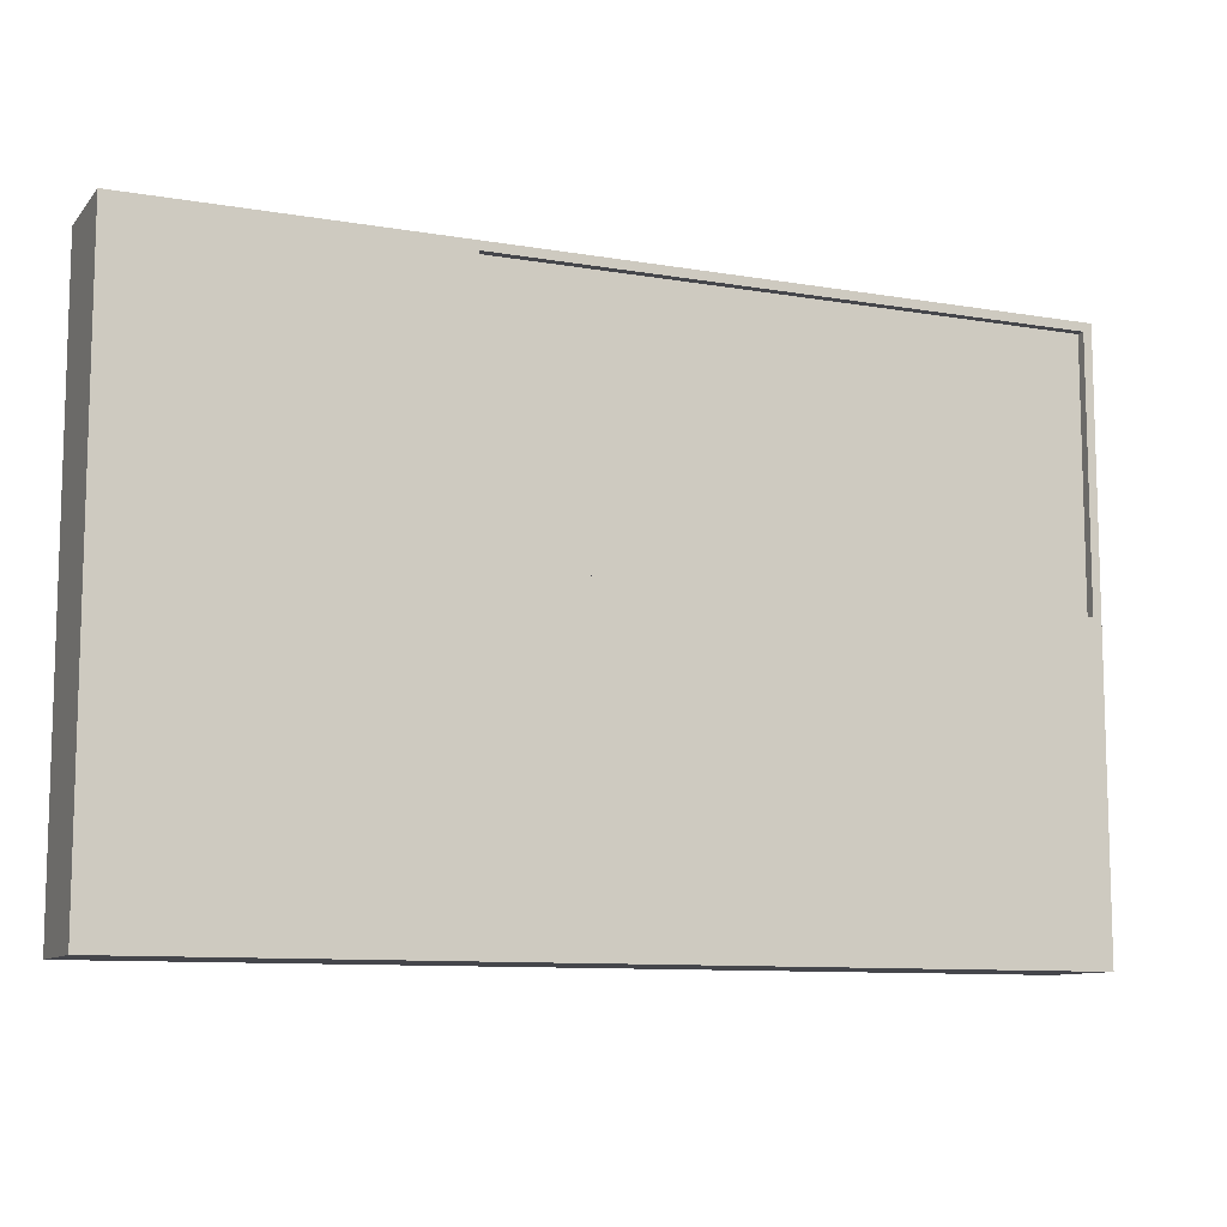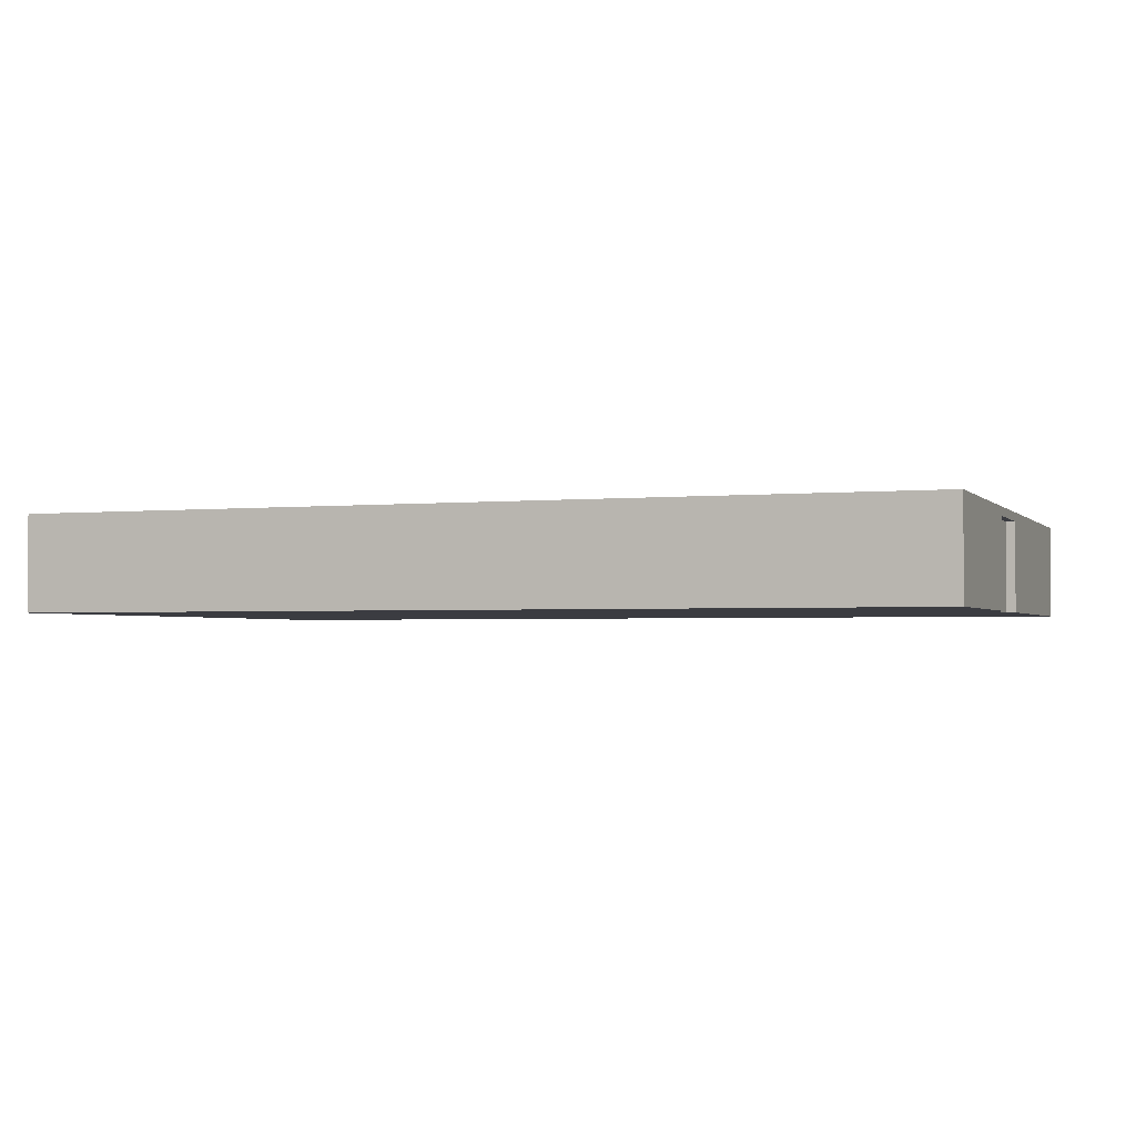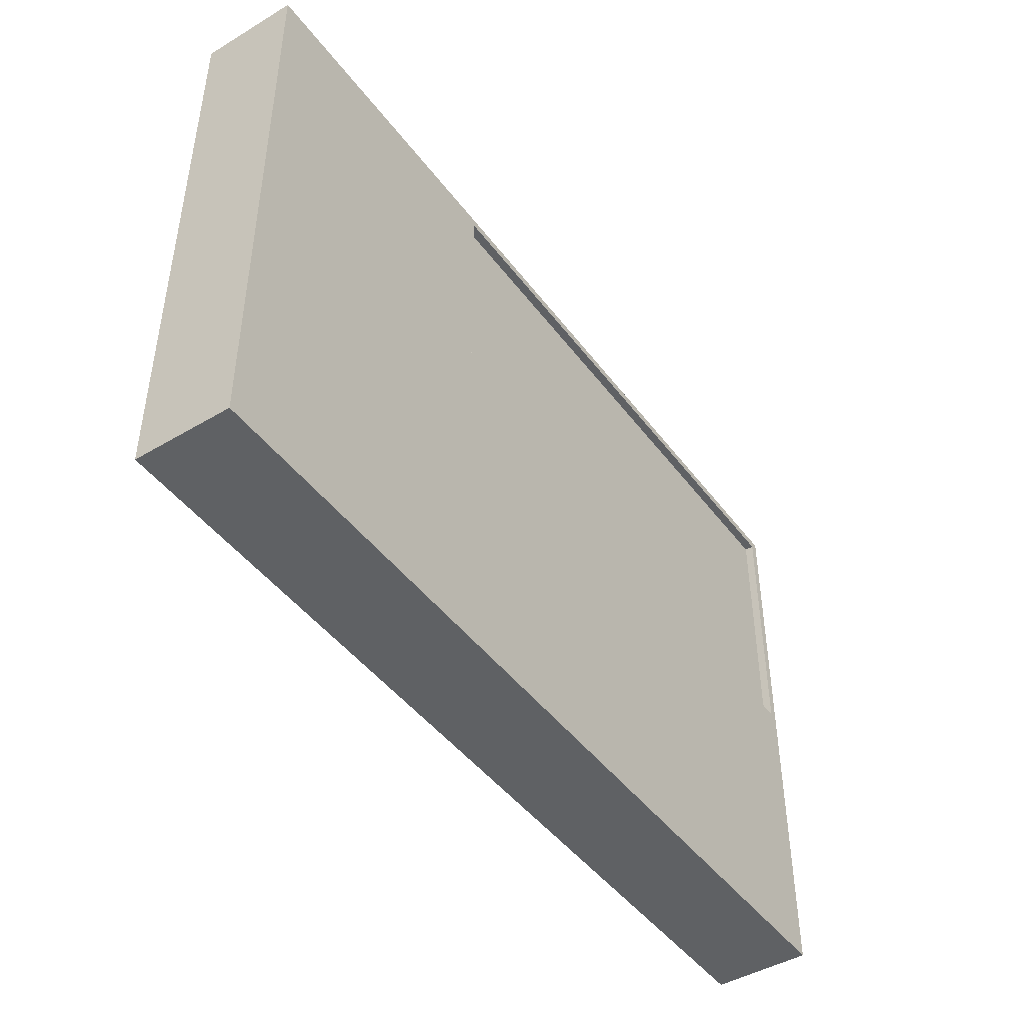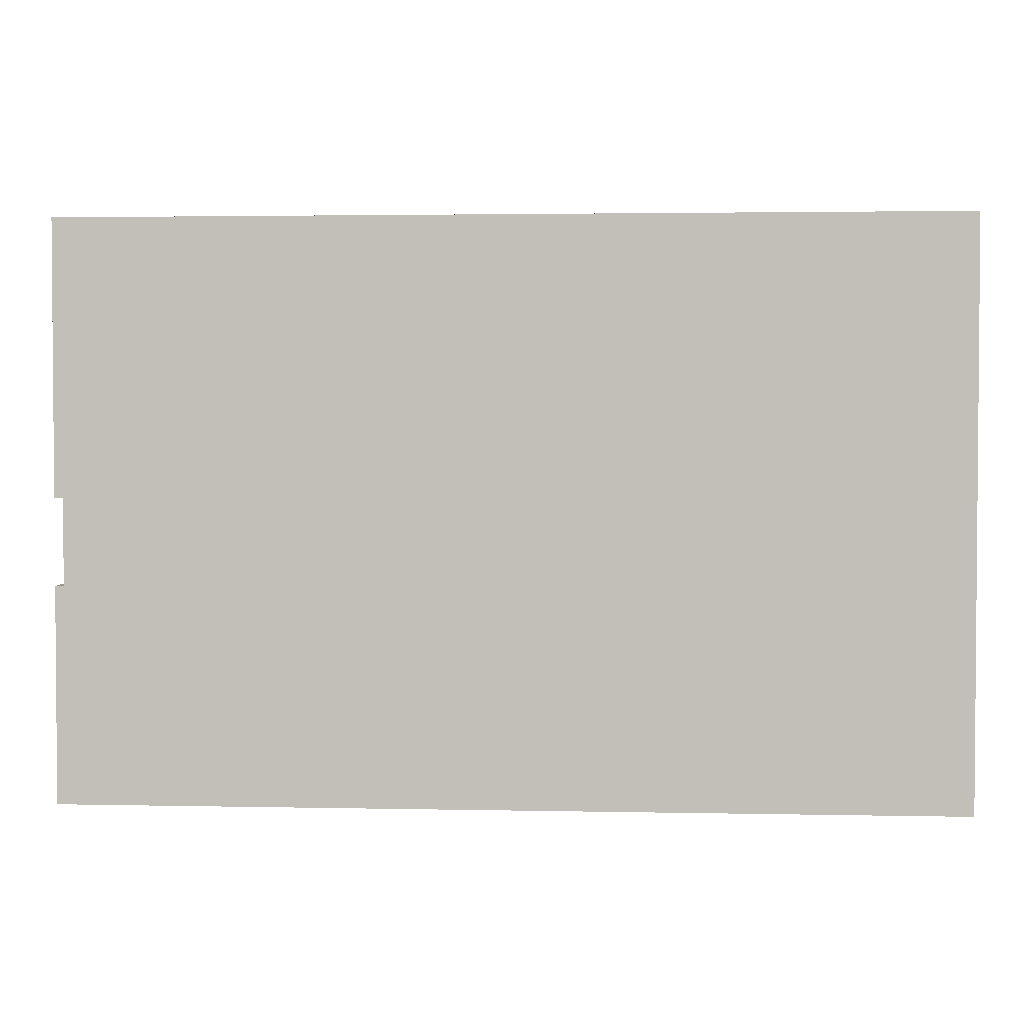
<metadata>
{"format":"obj","ext":"obj","renderer":"f3d","projection":"perspective","resolution":1024,"background":"white","views":[{"elev":-10.1,"azim":-23.4,"up":"+Y"},{"elev":-2.2,"azim":20.2,"up":"+Z"},{"elev":-45.4,"azim":-55.5,"up":"+Y"},{"elev":2.6,"azim":-175.8,"up":"+Y"}]}
</metadata>
<code>
v 0 0 0
v 0 0 3
v 0 0 3.3
v 0 0.3 0
v 0 0.3 3
v 0 0.3 3.3
v 0 7.3 0
v 0 7.3 3
v 0 7.3 3.3
v 0 7.5 0
v 0 7.5 3
v 0 7.5 3.3
v 0 10.5 0
v 0 10.5 3
v 0 10.5 3.3
v 0 10.7 0
v 0 10.7 3
v 0 10.7 3.3
v 0 19.7 0
v 0 19.7 3
v 0 19.7 3.3
v 0 20 0
v 0 20 3
v 0 20 3.3
v 0.3 0 0
v 0.3 0 3
v 0.3 0 3.3
v 0.3 0.3 0
v 0.3 0.3 3
v 0.3 0.3 3.3
v 0.3 7.3 0
v 0.3 7.3 3
v 0.3 7.3 3.3
v 0.3 7.5 0
v 0.3 7.5 3
v 0.3 7.5 3.3
v 0.3 10.5 0
v 0.3 10.5 3
v 0.3 10.5 3.3
v 0.3 10.7 0
v 0.3 10.7 3
v 0.3 10.7 3.3
v 0.3 19.7 0
v 0.3 19.7 3
v 0.3 19.7 3.3
v 0.3 20 0
v 0.3 20 3
v 0.3 20 3.3
v 6.3 0 0
v 6.3 0 3
v 6.3 0 3.3
v 6.3 0.3 0
v 6.3 0.3 3
v 6.3 0.3 3.3
v 6.3 7.3 0
v 6.3 7.3 3
v 6.3 7.3 3.3
v 6.3 7.5 0
v 6.3 7.5 3
v 6.3 7.5 3.3
v 6.3 10.5 0
v 6.3 10.5 3
v 6.3 10.5 3.3
v 6.3 10.7 0
v 6.3 10.7 3
v 6.3 10.7 3.3
v 6.3 19.7 0
v 6.3 19.7 3
v 6.3 19.7 3.3
v 6.3 20 0
v 6.3 20 3
v 6.3 20 3.3
v 6.5 0 0
v 6.5 0 3
v 6.5 0 3.3
v 6.5 0.3 0
v 6.5 0.3 3
v 6.5 0.3 3.3
v 6.5 7.3 0
v 6.5 7.3 3
v 6.5 7.3 3.3
v 6.5 7.5 0
v 6.5 7.5 3
v 6.5 7.5 3.3
v 6.5 10.5 0
v 6.5 10.5 3
v 6.5 10.5 3.3
v 6.5 10.7 0
v 6.5 10.7 3
v 6.5 10.7 3.3
v 6.5 19.7 0
v 6.5 19.7 3
v 6.5 19.7 3.3
v 6.5 20 0
v 6.5 20 3
v 6.5 20 3.3
v 10.5 0 0
v 10.5 0 3
v 10.5 0 3.3
v 10.5 0.3 0
v 10.5 0.3 3
v 10.5 0.3 3.3
v 10.5 7.3 0
v 10.5 7.3 3
v 10.5 7.3 3.3
v 10.5 7.5 0
v 10.5 7.5 3
v 10.5 7.5 3.3
v 10.5 10.5 0
v 10.5 10.5 3
v 10.5 10.5 3.3
v 10.5 10.7 0
v 10.5 10.7 3
v 10.5 10.7 3.3
v 10.5 19.7 0
v 10.5 19.7 3
v 10.5 19.7 3.3
v 10.5 20 0
v 10.5 20 3
v 10.5 20 3.3
v 10.7 0 0
v 10.7 0 3
v 10.7 0 3.3
v 10.7 0.3 0
v 10.7 0.3 3
v 10.7 0.3 3.3
v 10.7 7.3 0
v 10.7 7.3 3
v 10.7 7.3 3.3
v 10.7 7.5 0
v 10.7 7.5 3
v 10.7 7.5 3.3
v 10.7 10.5 0
v 10.7 10.5 3
v 10.7 10.5 3.3
v 10.7 10.7 0
v 10.7 10.7 3
v 10.7 10.7 3.3
v 10.7 19.7 0
v 10.7 19.7 3
v 10.7 19.7 3.3
v 10.7 20 0
v 10.7 20 3
v 10.7 20 3.3
v 30.7 0 0
v 30.7 0 3
v 30.7 0 3.3
v 30.7 0.3 0
v 30.7 0.3 3
v 30.7 0.3 3.3
v 30.7 7.3 0
v 30.7 7.3 3
v 30.7 7.3 3.3
v 30.7 7.5 0
v 30.7 7.5 3
v 30.7 7.5 3.3
v 30.7 10.5 0
v 30.7 10.5 3
v 30.7 10.5 3.3
v 30.7 10.7 0
v 30.7 10.7 3
v 30.7 10.7 3.3
v 30.7 19.7 0
v 30.7 19.7 3
v 30.7 19.7 3.3
v 30.7 20 0
v 30.7 20 3
v 30.7 20 3.3
v 31 0 0
v 31 0 3
v 31 0 3.3
v 31 0.3 0
v 31 0.3 3
v 31 0.3 3.3
v 31 7.3 0
v 31 7.3 3
v 31 7.3 3.3
v 31 7.5 0
v 31 7.5 3
v 31 7.5 3.3
v 31 10.5 0
v 31 10.5 3
v 31 10.5 3.3
v 31 10.7 0
v 31 10.7 3
v 31 10.7 3.3
v 31 19.7 0
v 31 19.7 3
v 31 19.7 3.3
v 31 20 0
v 31 20 3
v 31 20 3.3
v 0 0.15 1.5
v 0.15 0 1.5
v 0.15 0.15 0
v 0 0.15 3.15
v 0.15 0 3.15
v 0.15 0.15 3.3
v 0 3.8 1.5
v 0.15 3.8 0
v 0 3.8 3.15
v 0.15 3.8 3.3
v 0 7.4 1.5
v 0.15 7.4 0
v 0 7.4 3.15
v 0.15 7.4 3.3
v 0 9 1.5
v 0.15 9 0
v 0 9 3.15
v 0.15 9 3.3
v 0 10.6 1.5
v 0.15 10.6 0
v 0 10.6 3.15
v 0.15 10.6 3.3
v 0 15.2 1.5
v 0.15 15.2 0
v 0 15.2 3.15
v 0.15 15.2 3.3
v 0 19.85 1.5
v 0.15 19.85 0
v 0 19.85 3.15
v 0.15 19.85 3.3
v 0.15 20 1.5
v 0.15 20 3.15
v 3.3 0 1.5
v 3.3 0.15 0
v 3.3 0 3.15
v 3.3 0.15 3.3
v 3.3 3.8 0
v 3.3 3.8 3.3
v 3.3 7.4 0
v 3.3 7.4 3.3
v 3.3 9 0
v 3.3 9 3.3
v 3.3 10.6 0
v 3.3 10.6 3.3
v 3.3 15.2 0
v 3.3 15.2 3.3
v 3.3 19.85 0
v 3.3 19.85 3.3
v 3.3 20 1.5
v 3.3 20 3.15
v 6.4 0 1.5
v 6.4 0.15 0
v 6.4 0 3.15
v 6.4 0.15 3.3
v 6.4 3.8 0
v 6.4 3.8 3.3
v 6.4 7.4 0
v 6.4 7.4 3.3
v 6.4 9 0
v 6.4 9 3.3
v 6.4 10.6 0
v 6.4 10.6 3.3
v 6.4 15.2 0
v 6.4 15.2 3.3
v 6.4 19.85 0
v 6.4 19.85 3.3
v 6.4 20 1.5
v 6.4 20 3.15
v 8.5 0 1.5
v 8.5 0.15 0
v 8.5 0 3.15
v 8.5 0.15 3.3
v 8.5 3.8 0
v 8.5 3.8 3.3
v 8.5 7.4 0
v 8.5 7.4 3.3
v 8.5 9 0
v 8.5 9 3.3
v 8.5 10.6 0
v 8.5 10.6 3.3
v 8.5 15.2 0
v 8.5 15.2 3.3
v 8.5 19.85 0
v 8.5 19.85 3.3
v 8.5 20 1.5
v 8.5 20 3.15
v 10.6 0 1.5
v 10.6 0.15 0
v 10.6 0 3.15
v 10.6 0.15 3.3
v 10.6 3.8 0
v 10.6 3.8 3.3
v 10.6 7.4 0
v 10.6 7.4 3.3
v 10.6 9 0
v 10.6 9 3.3
v 10.6 10.6 0
v 10.6 10.6 3.3
v 10.6 15.2 0
v 10.6 15.2 3.3
v 10.6 19.85 0
v 10.6 19.85 3.3
v 10.6 20 1.5
v 10.6 20 3.15
v 20.7 0 1.5
v 20.7 0.15 0
v 20.7 0 3.15
v 20.7 0.15 3.3
v 20.7 3.8 0
v 20.7 3.8 3.3
v 20.7 7.4 0
v 20.7 7.4 3.3
v 20.7 9 0
v 20.7 9 3.3
v 20.7 10.6 0
v 20.7 10.6 3.3
v 20.7 15.2 0
v 10.7 15.2 3.15
v 20.7 10.7 3.15
v 20.7 15.2 3
v 20.7 19.85 0
v 20.7 19.7 3.15
v 20.7 19.85 3.3
v 20.7 20 1.5
v 20.7 20 3.15
v 30.85 0 1.5
v 30.85 0.15 0
v 30.85 0 3.15
v 30.85 0.15 3.3
v 30.85 3.8 0
v 30.85 3.8 3.3
v 30.85 7.4 0
v 30.85 7.4 3.3
v 30.7 9 1.5
v 30.85 7.5 1.5
v 30.85 9 3
v 30.85 9 3.3
v 30.85 10.5 1.5
v 30.85 10.6 0
v 30.85 10.6 3.3
v 30.85 15.2 0
v 30.7 15.2 3.15
v 30.85 15.2 3.3
v 30.85 19.85 0
v 30.85 19.85 3.3
v 30.85 20 1.5
v 30.85 20 3.15
v 31 0.15 1.5
v 31 0.15 3.15
v 31 3.8 1.5
v 31 3.8 3.15
v 31 7.4 1.5
v 31 7.4 3.15
v 31 9 3.15
v 31 10.6 1.5
v 31 10.6 3.15
v 31 15.2 1.5
v 31 15.2 3.15
v 31 19.85 1.5
v 31 19.85 3.15
f 193 5 2
f 193 2 1
f 193 1 4
f 193 4 5
f 194 26 2
f 194 2 1
f 194 1 25
f 194 25 26
f 195 4 1
f 195 1 25
f 195 25 28
f 195 28 4
f 196 3 2
f 196 2 5
f 196 5 6
f 196 6 3
f 197 3 2
f 197 2 26
f 197 26 27
f 197 27 3
f 198 6 3
f 198 3 27
f 198 27 30
f 198 30 6
f 199 5 4
f 199 4 7
f 199 7 8
f 199 8 5
f 200 31 7
f 200 7 4
f 200 4 28
f 200 28 31
f 201 6 5
f 201 5 8
f 201 8 9
f 201 9 6
f 202 33 9
f 202 9 6
f 202 6 30
f 202 30 33
f 203 11 8
f 203 8 7
f 203 7 10
f 203 10 11
f 204 34 10
f 204 10 7
f 204 7 31
f 204 31 34
f 205 9 8
f 205 8 11
f 205 11 12
f 205 12 9
f 206 36 12
f 206 12 9
f 206 9 33
f 206 33 36
f 207 11 10
f 207 10 13
f 207 13 14
f 207 14 11
f 208 37 13
f 208 13 10
f 208 10 34
f 208 34 37
f 209 12 11
f 209 11 14
f 209 14 15
f 209 15 12
f 210 39 15
f 210 15 12
f 210 12 36
f 210 36 39
f 211 17 14
f 211 14 13
f 211 13 16
f 211 16 17
f 212 40 16
f 212 16 13
f 212 13 37
f 212 37 40
f 213 15 14
f 213 14 17
f 213 17 18
f 213 18 15
f 214 42 18
f 214 18 15
f 214 15 39
f 214 39 42
f 215 20 17
f 215 17 16
f 215 16 19
f 215 19 20
f 216 43 19
f 216 19 16
f 216 16 40
f 216 40 43
f 217 18 17
f 217 17 20
f 217 20 21
f 217 21 18
f 218 45 21
f 218 21 18
f 218 18 42
f 218 42 45
f 219 23 20
f 219 20 19
f 219 19 22
f 219 22 23
f 220 22 19
f 220 19 43
f 220 43 46
f 220 46 22
f 221 21 20
f 221 20 23
f 221 23 24
f 221 24 21
f 222 24 21
f 222 21 45
f 222 45 48
f 222 48 24
f 223 47 23
f 223 23 22
f 223 22 46
f 223 46 47
f 224 24 23
f 224 23 47
f 224 47 48
f 224 48 24
f 225 26 25
f 225 25 49
f 225 49 50
f 225 50 26
f 226 28 25
f 226 25 49
f 226 49 52
f 226 52 28
f 227 27 26
f 227 26 50
f 227 50 51
f 227 51 27
f 228 30 27
f 228 27 51
f 228 51 54
f 228 54 30
f 229 55 31
f 229 31 28
f 229 28 52
f 229 52 55
f 230 57 33
f 230 33 30
f 230 30 54
f 230 54 57
f 231 34 31
f 231 31 55
f 231 55 58
f 231 58 34
f 232 36 33
f 232 33 57
f 232 57 60
f 232 60 36
f 233 37 34
f 233 34 58
f 233 58 61
f 233 61 37
f 234 39 36
f 234 36 60
f 234 60 63
f 234 63 39
f 235 40 37
f 235 37 61
f 235 61 64
f 235 64 40
f 236 42 39
f 236 39 63
f 236 63 66
f 236 66 42
f 237 43 40
f 237 40 64
f 237 64 67
f 237 67 43
f 238 45 42
f 238 42 66
f 238 66 69
f 238 69 45
f 239 46 43
f 239 43 67
f 239 67 70
f 239 70 46
f 240 48 45
f 240 45 69
f 240 69 72
f 240 72 48
f 241 47 46
f 241 46 70
f 241 70 71
f 241 71 47
f 242 48 47
f 242 47 71
f 242 71 72
f 242 72 48
f 243 74 50
f 243 50 49
f 243 49 73
f 243 73 74
f 244 52 49
f 244 49 73
f 244 73 76
f 244 76 52
f 245 51 50
f 245 50 74
f 245 74 75
f 245 75 51
f 246 54 51
f 246 51 75
f 246 75 78
f 246 78 54
f 247 79 55
f 247 55 52
f 247 52 76
f 247 76 79
f 248 81 57
f 248 57 54
f 248 54 78
f 248 78 81
f 249 58 55
f 249 55 79
f 249 79 82
f 249 82 58
f 250 60 57
f 250 57 81
f 250 81 84
f 250 84 60
f 251 85 61
f 251 61 58
f 251 58 82
f 251 82 85
f 252 87 63
f 252 63 60
f 252 60 84
f 252 84 87
f 253 64 61
f 253 61 85
f 253 85 88
f 253 88 64
f 254 66 63
f 254 63 87
f 254 87 90
f 254 90 66
f 255 91 67
f 255 67 64
f 255 64 88
f 255 88 91
f 256 93 69
f 256 69 66
f 256 66 90
f 256 90 93
f 257 70 67
f 257 67 91
f 257 91 94
f 257 94 70
f 258 72 69
f 258 69 93
f 258 93 96
f 258 96 72
f 259 95 71
f 259 71 70
f 259 70 94
f 259 94 95
f 260 72 71
f 260 71 95
f 260 95 96
f 260 96 72
f 261 98 74
f 261 74 73
f 261 73 97
f 261 97 98
f 262 76 73
f 262 73 97
f 262 97 100
f 262 100 76
f 263 75 74
f 263 74 98
f 263 98 99
f 263 99 75
f 264 78 75
f 264 75 99
f 264 99 102
f 264 102 78
f 265 103 79
f 265 79 76
f 265 76 100
f 265 100 103
f 266 105 81
f 266 81 78
f 266 78 102
f 266 102 105
f 267 82 79
f 267 79 103
f 267 103 106
f 267 106 82
f 268 84 81
f 268 81 105
f 268 105 108
f 268 108 84
f 269 109 85
f 269 85 82
f 269 82 106
f 269 106 109
f 270 111 87
f 270 87 84
f 270 84 108
f 270 108 111
f 271 88 85
f 271 85 109
f 271 109 112
f 271 112 88
f 272 90 87
f 272 87 111
f 272 111 114
f 272 114 90
f 273 115 91
f 273 91 88
f 273 88 112
f 273 112 115
f 274 117 93
f 274 93 90
f 274 90 114
f 274 114 117
f 275 94 91
f 275 91 115
f 275 115 118
f 275 118 94
f 276 96 93
f 276 93 117
f 276 117 120
f 276 120 96
f 277 119 95
f 277 95 94
f 277 94 118
f 277 118 119
f 278 96 95
f 278 95 119
f 278 119 120
f 278 120 96
f 279 122 98
f 279 98 97
f 279 97 121
f 279 121 122
f 280 100 97
f 280 97 121
f 280 121 124
f 280 124 100
f 281 99 98
f 281 98 122
f 281 122 123
f 281 123 99
f 282 102 99
f 282 99 123
f 282 123 126
f 282 126 102
f 283 127 103
f 283 103 100
f 283 100 124
f 283 124 127
f 284 129 105
f 284 105 102
f 284 102 126
f 284 126 129
f 285 106 103
f 285 103 127
f 285 127 130
f 285 130 106
f 286 108 105
f 286 105 129
f 286 129 132
f 286 132 108
f 287 133 109
f 287 109 106
f 287 106 130
f 287 130 133
f 288 135 111
f 288 111 108
f 288 108 132
f 288 132 135
f 289 112 109
f 289 109 133
f 289 133 136
f 289 136 112
f 290 114 111
f 290 111 135
f 290 135 138
f 290 138 114
f 291 139 115
f 291 115 112
f 291 112 136
f 291 136 139
f 292 141 117
f 292 117 114
f 292 114 138
f 292 138 141
f 293 118 115
f 293 115 139
f 293 139 142
f 293 142 118
f 294 120 117
f 294 117 141
f 294 141 144
f 294 144 120
f 295 143 119
f 295 119 118
f 295 118 142
f 295 142 143
f 296 120 119
f 296 119 143
f 296 143 144
f 296 144 120
f 297 146 122
f 297 122 121
f 297 121 145
f 297 145 146
f 298 124 121
f 298 121 145
f 298 145 148
f 298 148 124
f 299 123 122
f 299 122 146
f 299 146 147
f 299 147 123
f 300 126 123
f 300 123 147
f 300 147 150
f 300 150 126
f 301 151 127
f 301 127 124
f 301 124 148
f 301 148 151
f 302 153 129
f 302 129 126
f 302 126 150
f 302 150 153
f 303 130 127
f 303 127 151
f 303 151 154
f 303 154 130
f 304 132 129
f 304 129 153
f 304 153 156
f 304 156 132
f 305 157 133
f 305 133 130
f 305 130 154
f 305 154 157
f 306 159 135
f 306 135 132
f 306 132 156
f 306 156 159
f 307 136 133
f 307 133 157
f 307 157 160
f 307 160 136
f 308 138 135
f 308 135 159
f 308 159 162
f 308 162 138
f 309 139 136
f 309 136 160
f 309 160 163
f 309 163 139
f 310 138 137
f 310 137 140
f 310 140 141
f 310 141 138
f 311 138 137
f 311 137 161
f 311 161 162
f 311 162 138
f 312 140 137
f 312 137 161
f 312 161 164
f 312 164 140
f 313 142 139
f 313 139 163
f 313 163 166
f 313 166 142
f 314 141 140
f 314 140 164
f 314 164 165
f 314 165 141
f 315 144 141
f 315 141 165
f 315 165 168
f 315 168 144
f 316 167 143
f 316 143 142
f 316 142 166
f 316 166 167
f 317 144 143
f 317 143 167
f 317 167 168
f 317 168 144
f 318 170 146
f 318 146 145
f 318 145 169
f 318 169 170
f 319 148 145
f 319 145 169
f 319 169 172
f 319 172 148
f 320 147 146
f 320 146 170
f 320 170 171
f 320 171 147
f 321 150 147
f 321 147 171
f 321 171 174
f 321 174 150
f 322 175 151
f 322 151 148
f 322 148 172
f 322 172 175
f 323 177 153
f 323 153 150
f 323 150 174
f 323 174 177
f 324 178 154
f 324 154 151
f 324 151 175
f 324 175 178
f 325 180 156
f 325 156 153
f 325 153 177
f 325 177 180
f 326 155 154
f 326 154 157
f 326 157 158
f 326 158 155
f 327 179 155
f 327 155 154
f 327 154 178
f 327 178 179
f 328 182 158
f 328 158 155
f 328 155 179
f 328 179 182
f 329 183 159
f 329 159 156
f 329 156 180
f 329 180 183
f 330 182 158
f 330 158 157
f 330 157 181
f 330 181 182
f 331 184 160
f 331 160 157
f 331 157 181
f 331 181 184
f 332 186 162
f 332 162 159
f 332 159 183
f 332 183 186
f 333 187 163
f 333 163 160
f 333 160 184
f 333 184 187
f 334 162 161
f 334 161 164
f 334 164 165
f 334 165 162
f 335 189 165
f 335 165 162
f 335 162 186
f 335 186 189
f 336 166 163
f 336 163 187
f 336 187 190
f 336 190 166
f 337 168 165
f 337 165 189
f 337 189 192
f 337 192 168
f 338 191 167
f 338 167 166
f 338 166 190
f 338 190 191
f 339 168 167
f 339 167 191
f 339 191 192
f 339 192 168
f 340 173 170
f 340 170 169
f 340 169 172
f 340 172 173
f 341 171 170
f 341 170 173
f 341 173 174
f 341 174 171
f 342 173 172
f 342 172 175
f 342 175 176
f 342 176 173
f 343 174 173
f 343 173 176
f 343 176 177
f 343 177 174
f 344 179 176
f 344 176 175
f 344 175 178
f 344 178 179
f 345 177 176
f 345 176 179
f 345 179 180
f 345 180 177
f 346 180 179
f 346 179 182
f 346 182 183
f 346 183 180
f 347 185 182
f 347 182 181
f 347 181 184
f 347 184 185
f 348 183 182
f 348 182 185
f 348 185 186
f 348 186 183
f 349 188 185
f 349 185 184
f 349 184 187
f 349 187 188
f 350 186 185
f 350 185 188
f 350 188 189
f 350 189 186
f 351 191 188
f 351 188 187
f 351 187 190
f 351 190 191
f 352 189 188
f 352 188 191
f 352 191 192
f 352 192 189

</code>
